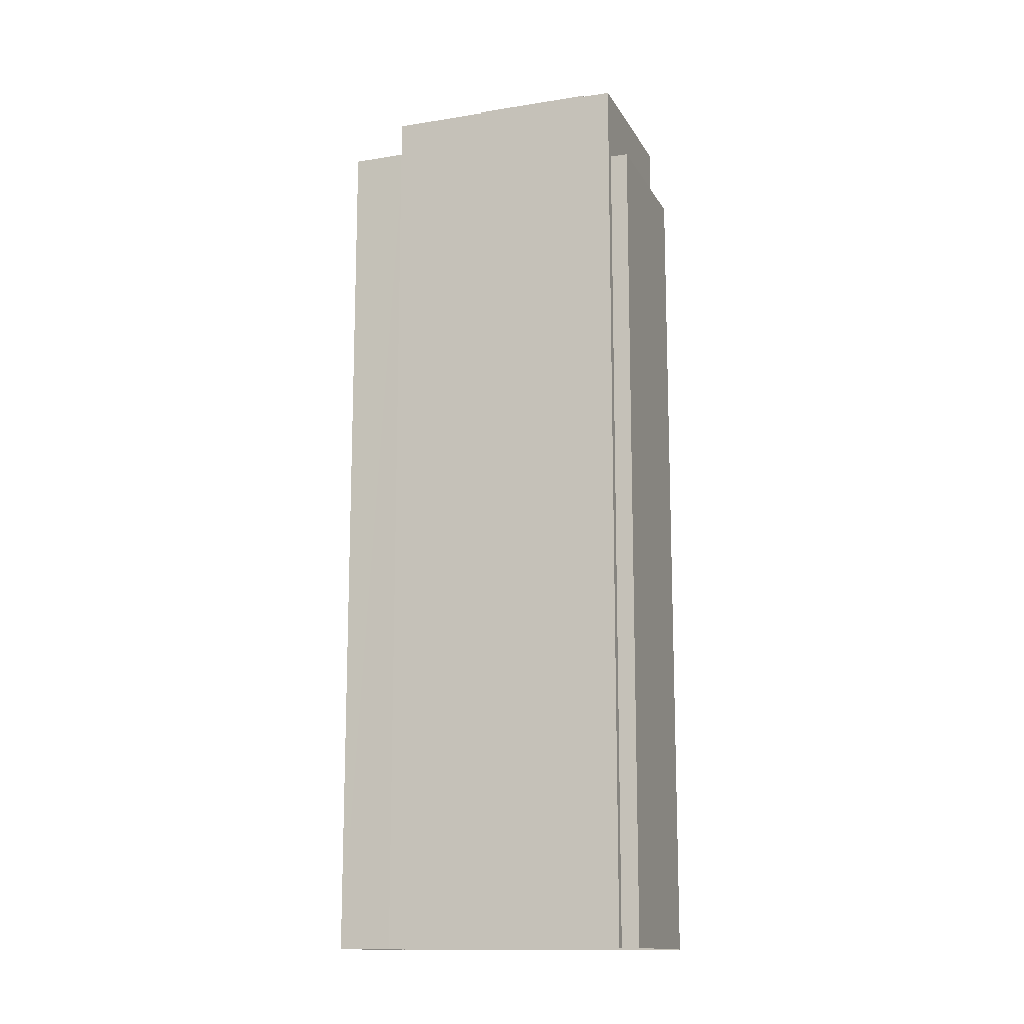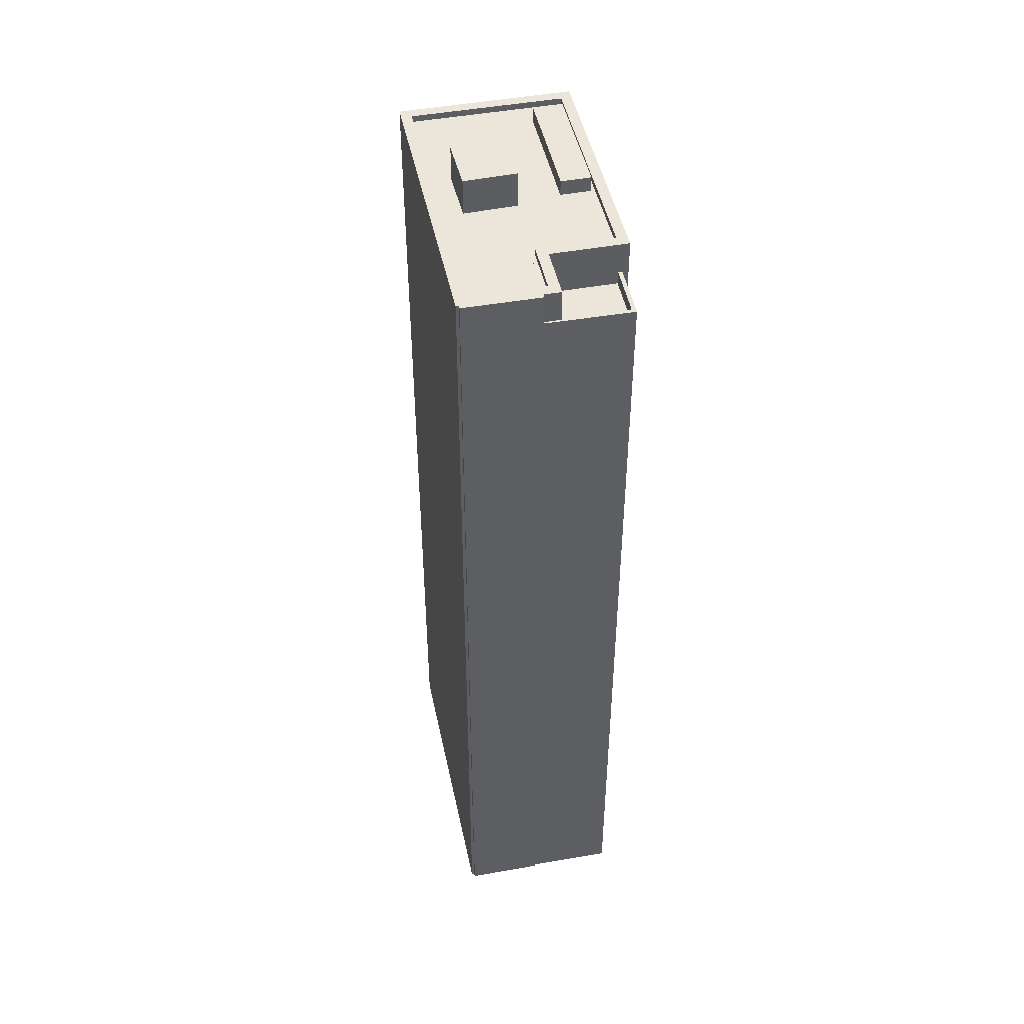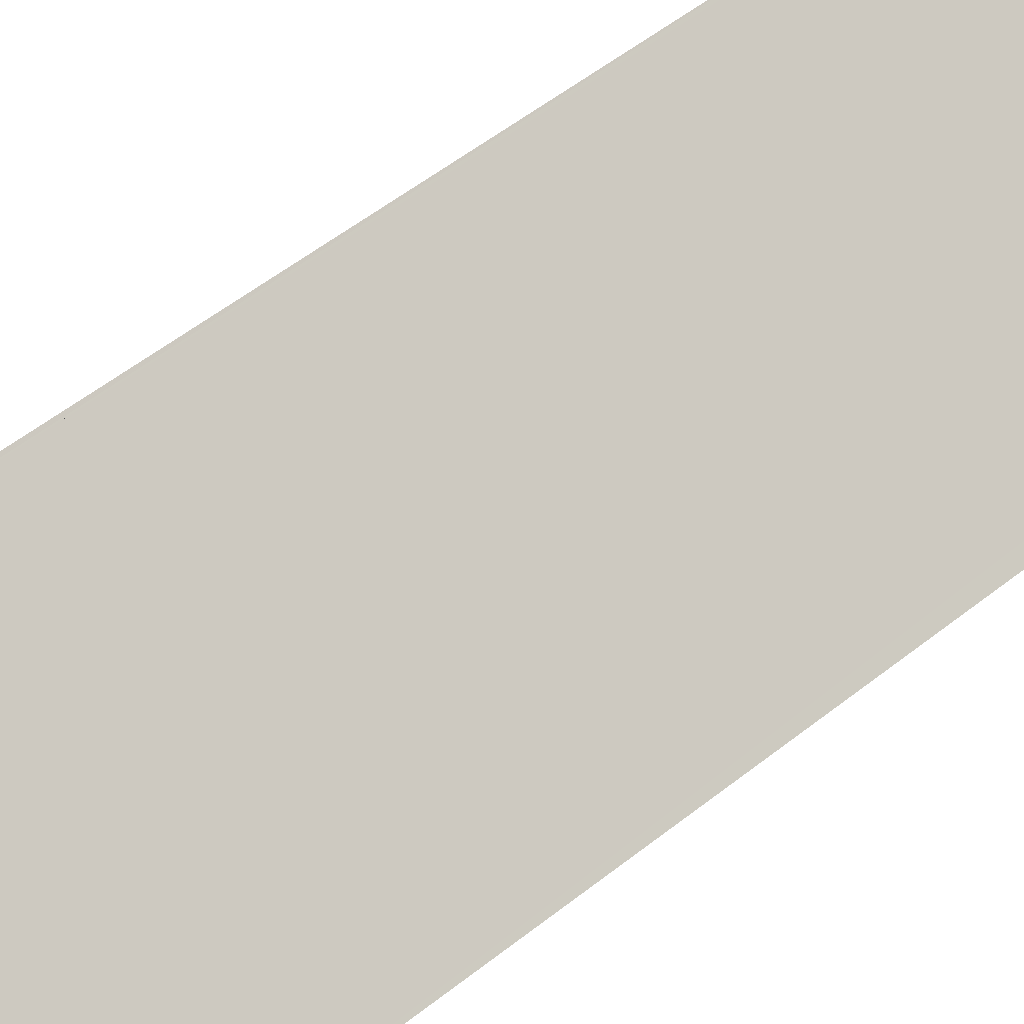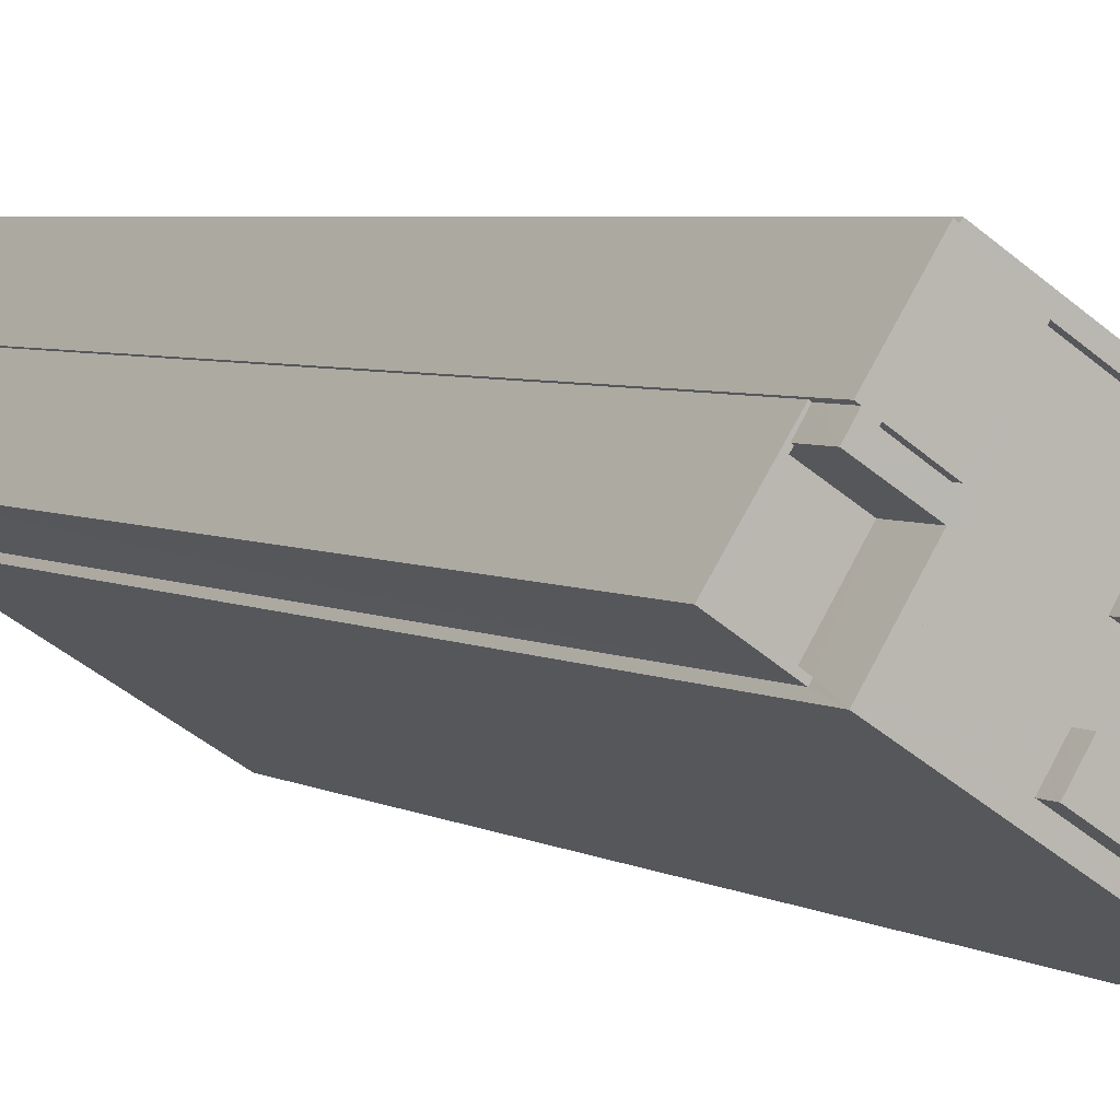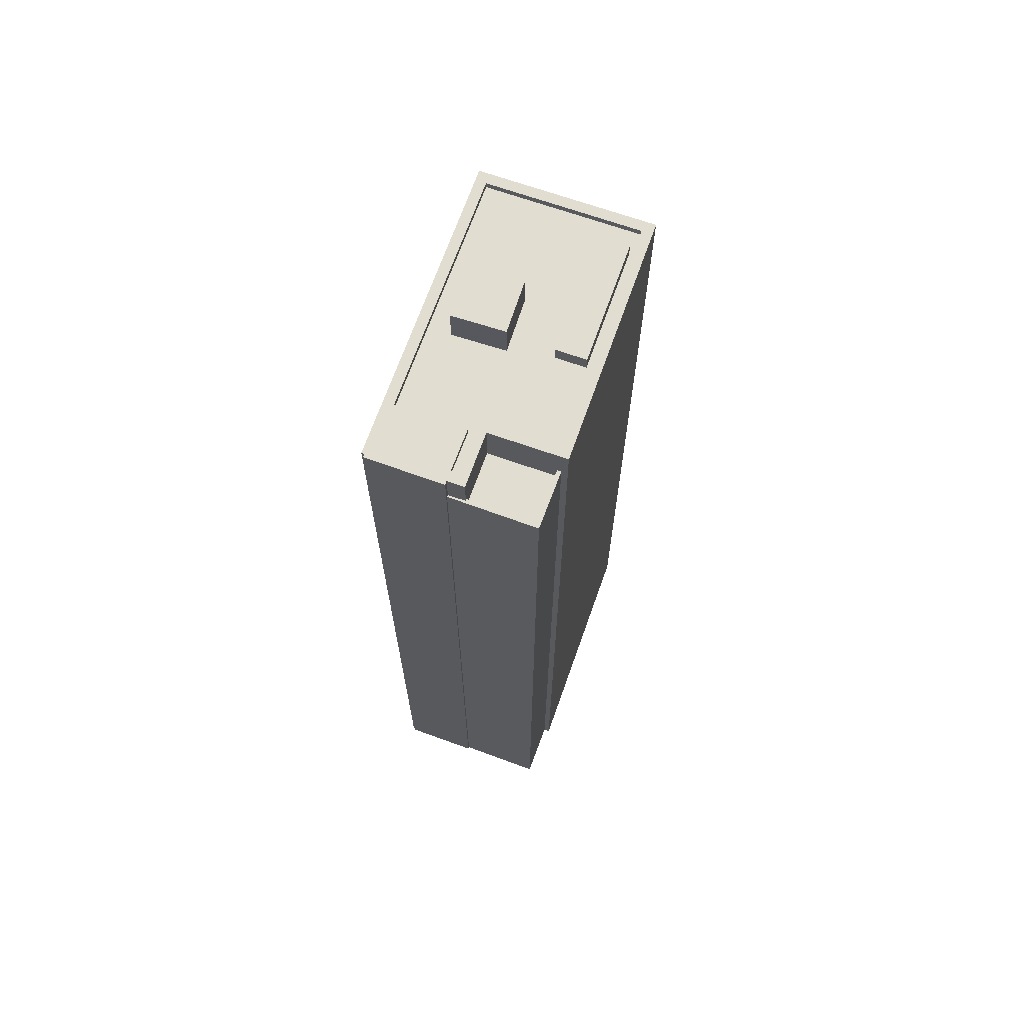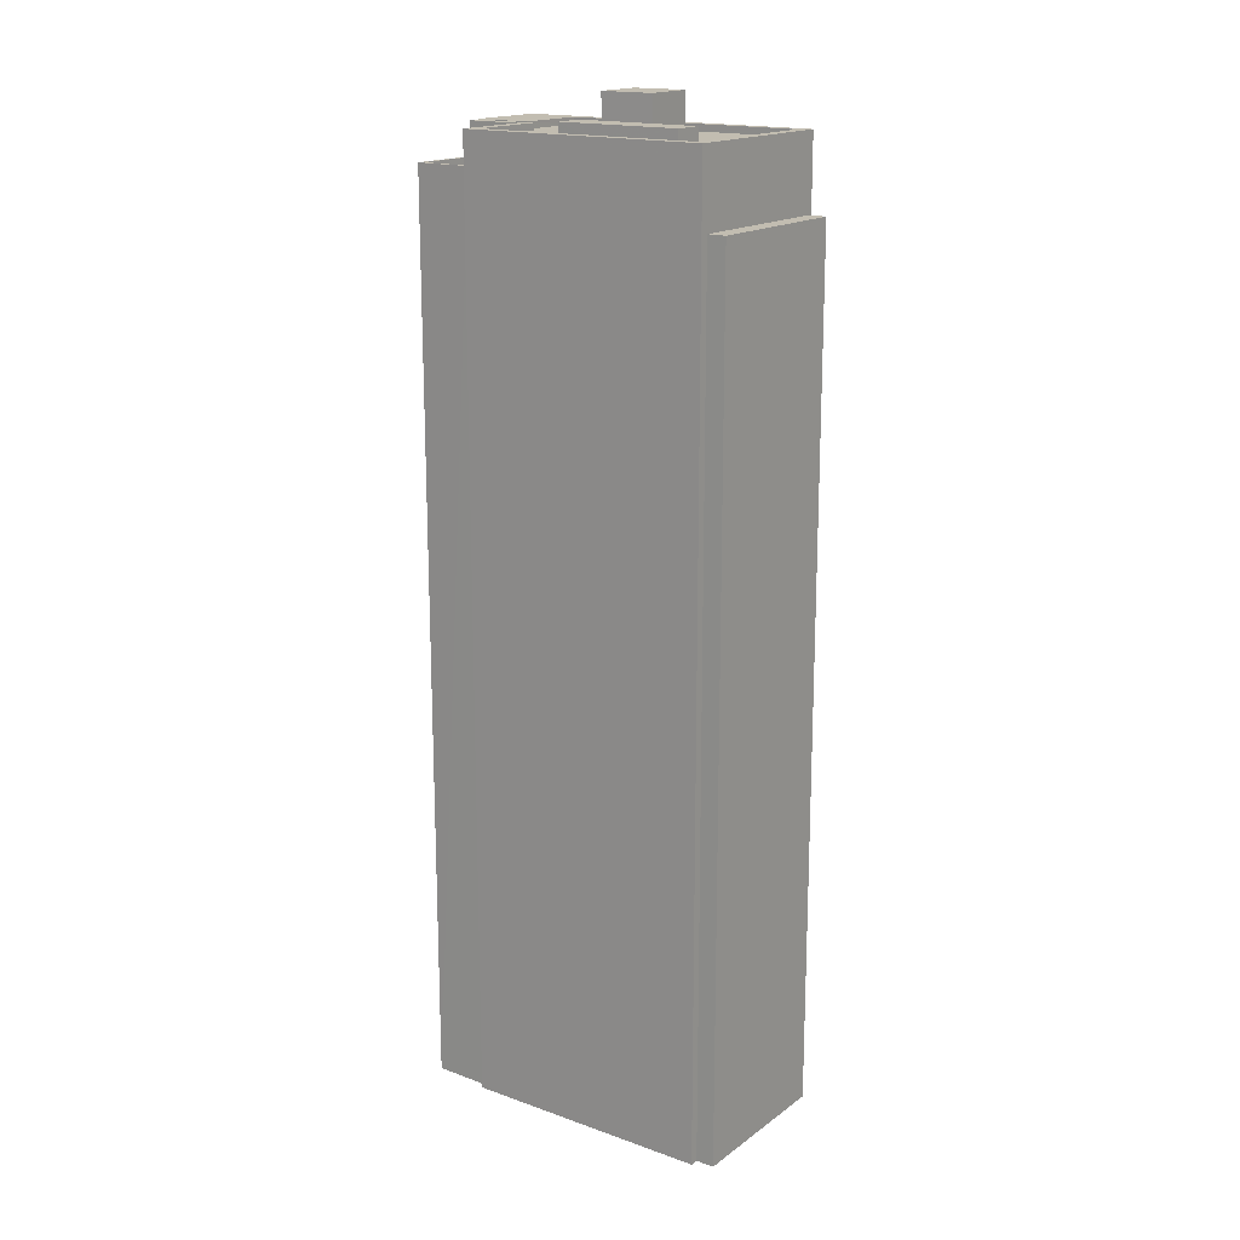
<metadata>
{"format":"obj","ext":"obj","renderer":"f3d","projection":"perspective","resolution":1024,"background":"white","views":[{"elev":-14.0,"azim":-13.0,"up":"+Z"},{"elev":46.8,"azim":-134.5,"up":"+Z"},{"elev":54.7,"azim":50.1,"up":"+Y"},{"elev":4.3,"azim":-29.5,"up":"+Y"},{"elev":68.5,"azim":-103.2,"up":"+Z"},{"elev":17.0,"azim":2.9,"up":"+Z"}]}
</metadata>
<code>
v -5793 -3.623e+04 2.528
v -5793 -3.623e+04 2.528
v -5791 -3.623e+04 2.529
v -5794 -3.623e+04 2.527
v -5792 -3.623e+04 2.527
v -5791 -3.623e+04 2.529
v -5791 -3.623e+04 2.529
v -5781 -3.623e+04 2.525
v -5785 -3.624e+04 2.524
v -5793 -3.623e+04 2.527
v -5781 -3.623e+04 2.525
v -5784 -3.624e+04 2.524
v -5781 -3.623e+04 2.525
v -5785 -3.624e+04 2.524
v -5781 -3.623e+04 34.82
v -5784 -3.624e+04 34.82
v -5781 -3.623e+04 34.82
v -5785 -3.624e+04 34.82
v -5785 -3.623e+04 37.34
v -5782 -3.623e+04 37.34
v -5785 -3.623e+04 37.34
v -5785 -3.624e+04 37.34
v -5785 -3.624e+04 37.34
v -5785 -3.624e+04 37.34
v -5788 -3.624e+04 37.34
v -5788 -3.624e+04 37.34
v -5786 -3.623e+04 37.34
v -5787 -3.624e+04 37.34
v -5787 -3.623e+04 37.34
v -5789 -3.623e+04 37.34
v -5792 -3.623e+04 37.34
v -5789 -3.624e+04 37.34
v -5789 -3.623e+04 37.34
v -5788 -3.623e+04 37.34
v -5792 -3.623e+04 37.34
v -5791 -3.623e+04 37.34
v -5792 -3.623e+04 37.34
v -5790 -3.623e+04 37.34
v -5785 -3.624e+04 37.59
v -5792 -3.623e+04 37.59
v -5793 -3.623e+04 37.59
v -5785 -3.624e+04 37.59
v -5792 -3.623e+04 37.59
v -5793 -3.623e+04 37.59
v -5791 -3.623e+04 37.59
v -5792 -3.623e+04 37.59
v -5792 -3.623e+04 37.59
v -5790 -3.623e+04 37.59
v -5781 -3.623e+04 37.59
v -5789 -3.623e+04 37.59
v -5791 -3.623e+04 37.59
v -5791 -3.623e+04 37.59
v -5782 -3.623e+04 37.59
v -5789 -3.623e+04 37.59
v -5785 -3.624e+04 37.93
v -5789 -3.623e+04 37.93
v -5789 -3.624e+04 37.93
v -5785 -3.624e+04 37.93
v -5793 -3.623e+04 35.86
v -5794 -3.623e+04 35.86
v -5792 -3.623e+04 35.86
v -5791 -3.623e+04 35.86
v -5792 -3.623e+04 36.36
v -5792 -3.623e+04 36.36
v -5794 -3.623e+04 36.36
v -5794 -3.623e+04 36.36
v -5793 -3.623e+04 36.36
v -5792 -3.623e+04 36.37
v -5792 -3.623e+04 36.37
v -5793 -3.623e+04 36.36
v -5791 -3.623e+04 37.59
v -5793 -3.623e+04 37.59
v -5791 -3.623e+04 37.59
v -5785 -3.623e+04 38.74
v -5788 -3.623e+04 38.74
v -5786 -3.623e+04 38.74
v -5787 -3.623e+04 38.74
f 1 2 3
f 4 1 5
f 6 7 8
f 1 3 6
f 9 10 5
f 11 6 8
f 12 11 13
f 12 14 11
f 14 9 5
f 1 6 5
f 5 6 11
f 14 5 11
f 15 16 17
f 15 18 16
f 19 20 21
f 20 22 23
f 23 24 25
f 25 24 26
f 27 28 22
f 22 24 23
f 20 19 27
f 20 27 22
f 19 21 29
f 21 30 29
f 31 25 32
f 33 27 34
f 28 27 33
f 35 36 37
f 30 36 38
f 34 29 38
f 25 26 32
f 38 36 35
f 31 33 38
f 31 32 33
f 29 30 38
f 33 34 38
f 39 40 41
f 39 42 40
f 43 44 45
f 45 41 40
f 46 44 43
f 46 43 47
f 45 40 48
f 43 45 48
f 39 49 42
f 50 51 52
f 49 51 50
f 53 50 54
f 42 49 53
f 50 53 49
f 55 56 57
f 58 55 57
f 59 60 61
f 62 59 61
f 63 64 65
f 65 66 63
f 66 67 68
f 68 67 69
f 70 67 65
f 65 67 66
f 50 52 54
f 52 71 72
f 73 54 47
f 47 52 46
f 52 72 46
f 54 52 47
f 74 75 76
f 74 77 75
f 14 12 16
f 18 14 16
f 11 17 13
f 11 15 17
f 16 12 13
f 17 16 13
f 18 9 14
f 9 18 39
f 39 18 49
f 8 15 11
f 49 15 8
f 18 15 49
f 64 45 62
f 45 64 41
f 41 63 10
f 61 64 62
f 10 63 5
f 64 63 41
f 39 41 10
f 9 39 10
f 52 51 7
f 6 52 7
f 7 49 8
f 7 51 49
f 59 62 70
f 67 70 44
f 44 70 45
f 70 62 45
f 69 44 46
f 69 67 44
f 42 20 23
f 42 53 20
f 31 40 25
f 25 42 23
f 25 40 42
f 40 31 38
f 48 40 38
f 48 38 35
f 43 48 35
f 37 43 35
f 37 47 43
f 20 53 21
f 53 54 21
f 54 30 21
f 57 56 33
f 32 57 33
f 22 28 55
f 28 33 56
f 28 56 55
f 22 58 24
f 22 55 58
f 32 26 57
f 26 24 58
f 57 26 58
f 64 60 65
f 64 61 60
f 59 65 60
f 59 70 65
f 66 68 1
f 4 66 1
f 63 66 4
f 5 63 4
f 69 46 68
f 1 68 2
f 2 68 72
f 68 46 72
f 52 3 71
f 52 6 3
f 72 3 2
f 72 71 3
f 30 73 36
f 30 54 73
f 37 36 73
f 47 37 73
f 34 76 75
f 34 27 76
f 29 34 75
f 77 29 75
f 74 29 77
f 74 19 29
f 76 19 74
f 76 27 19

</code>
